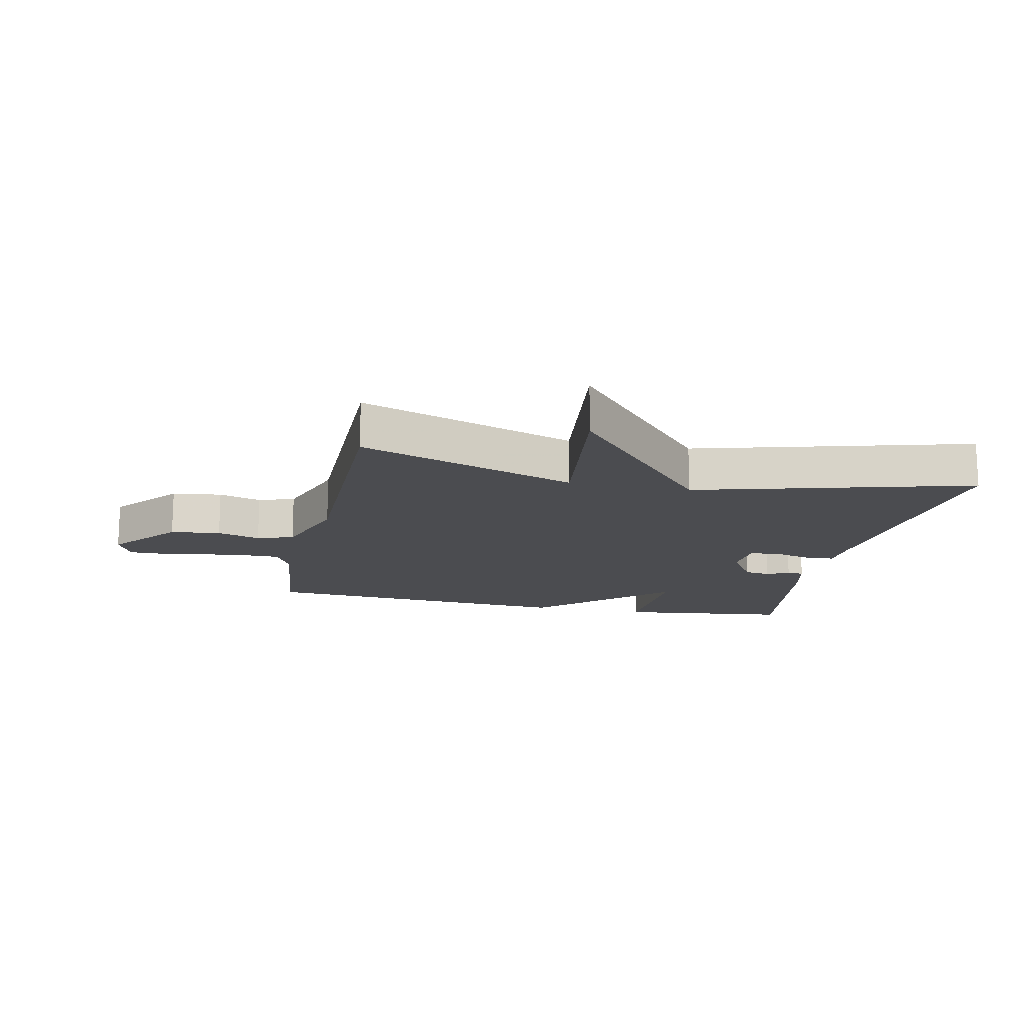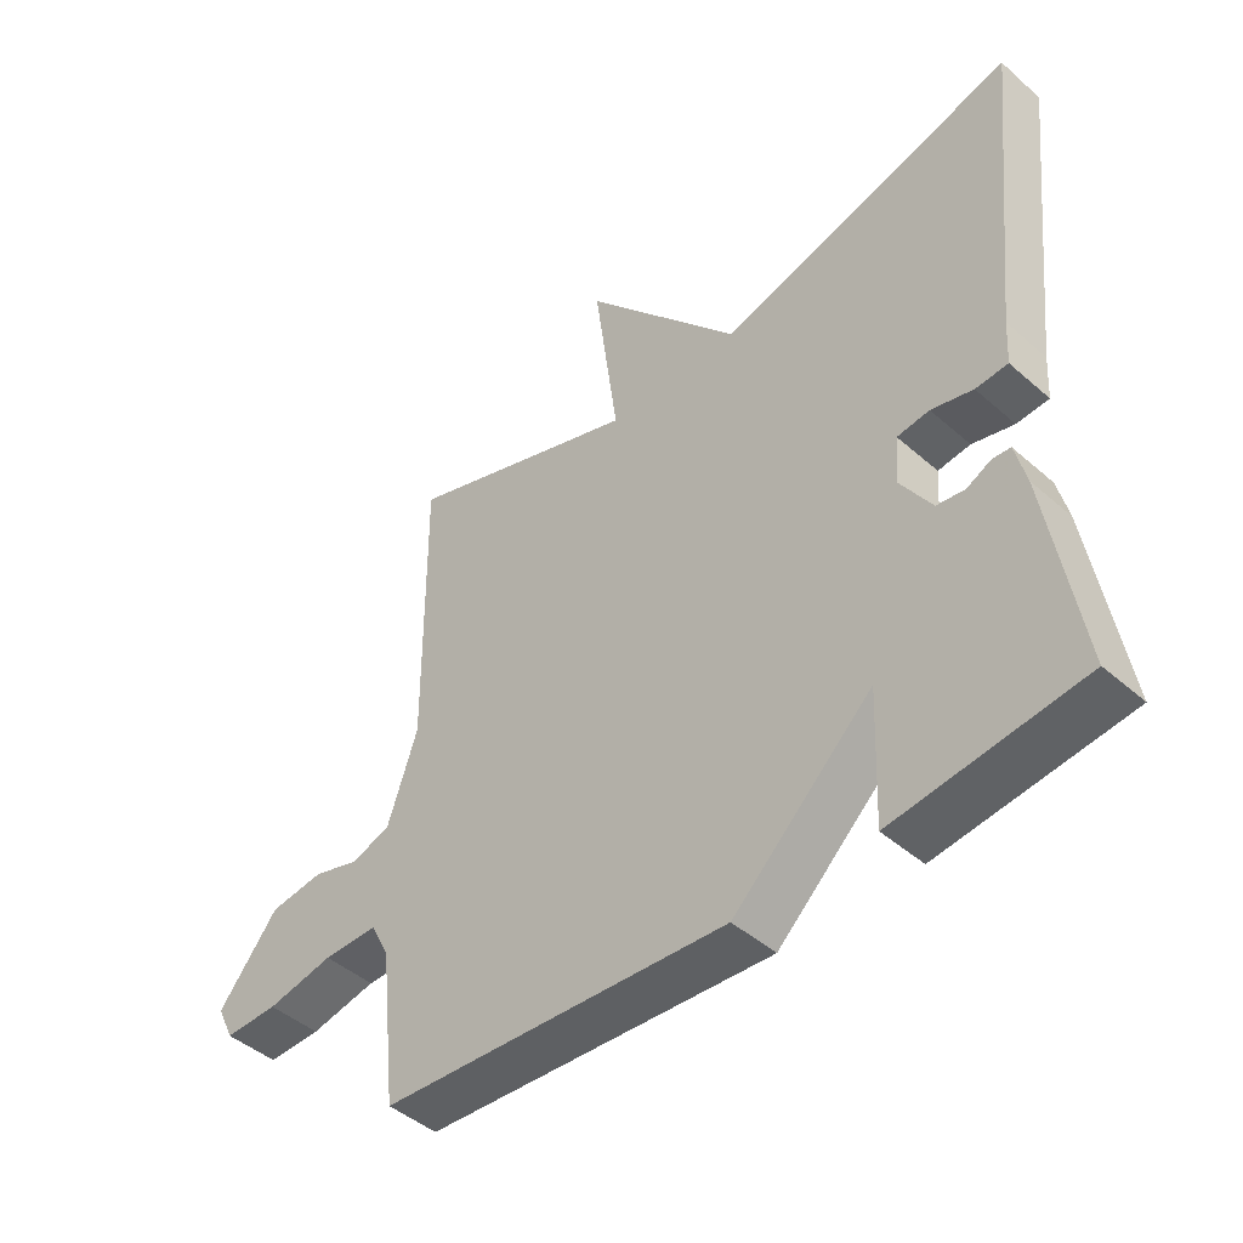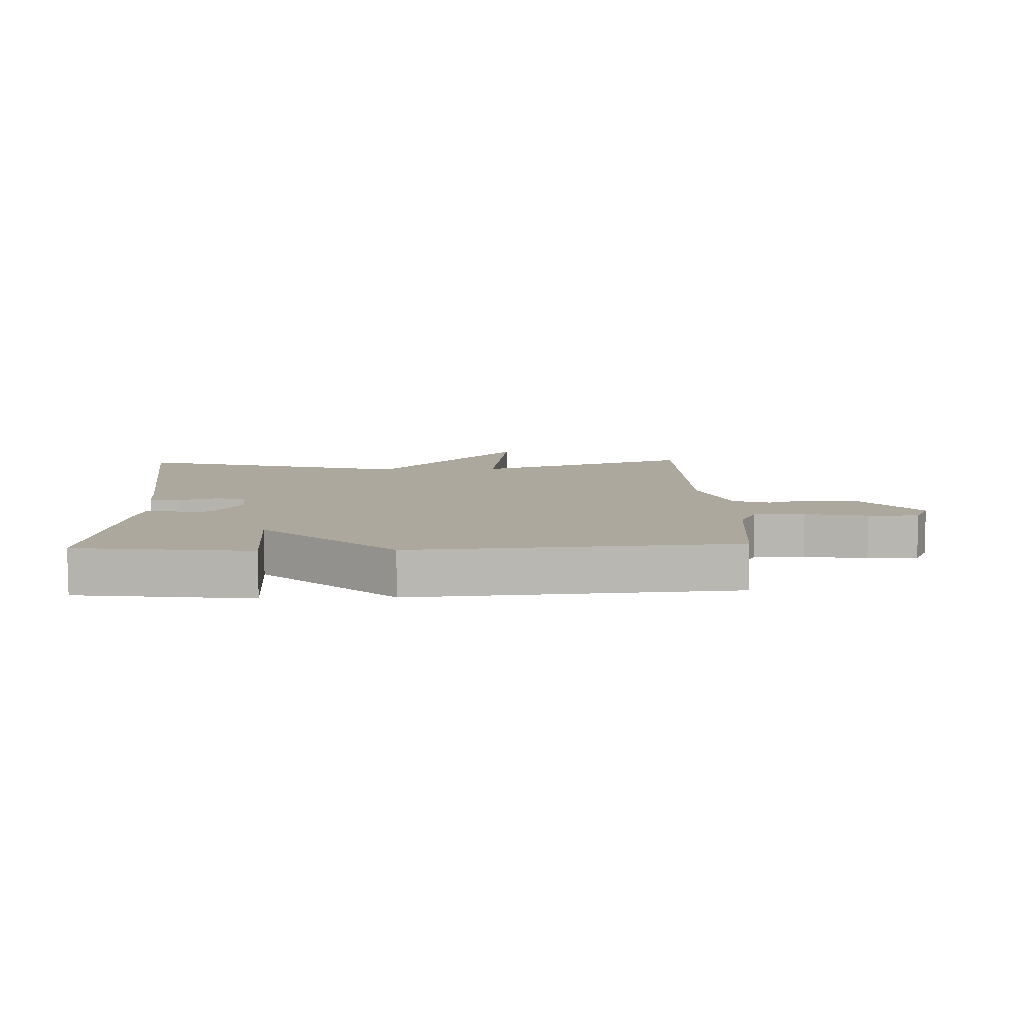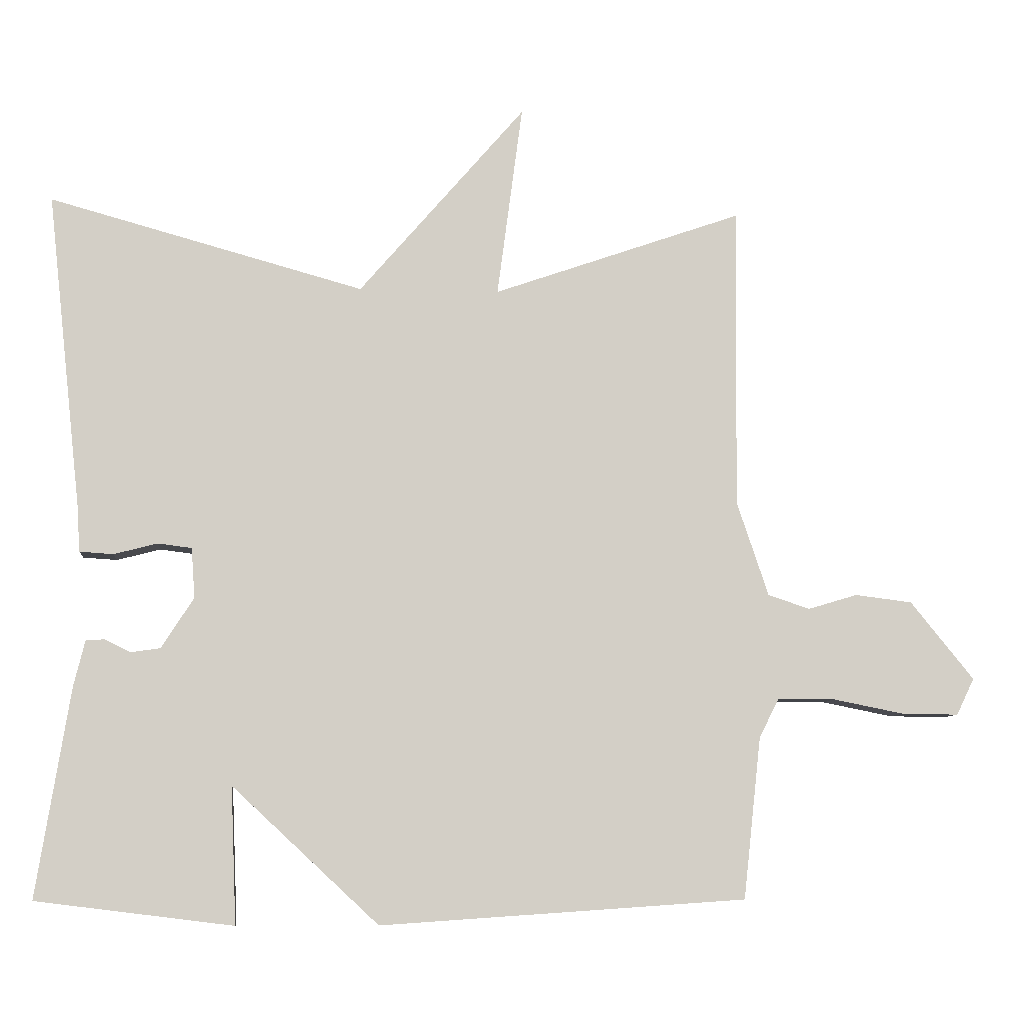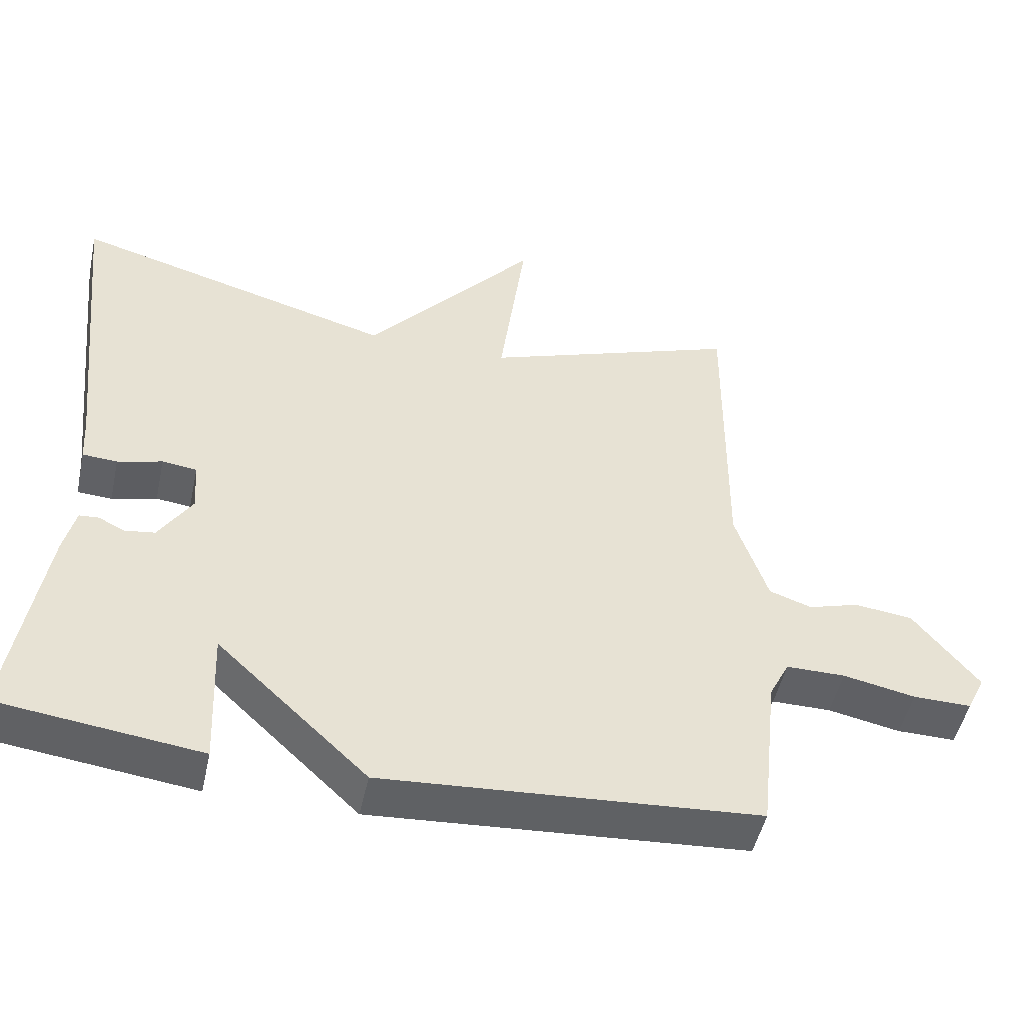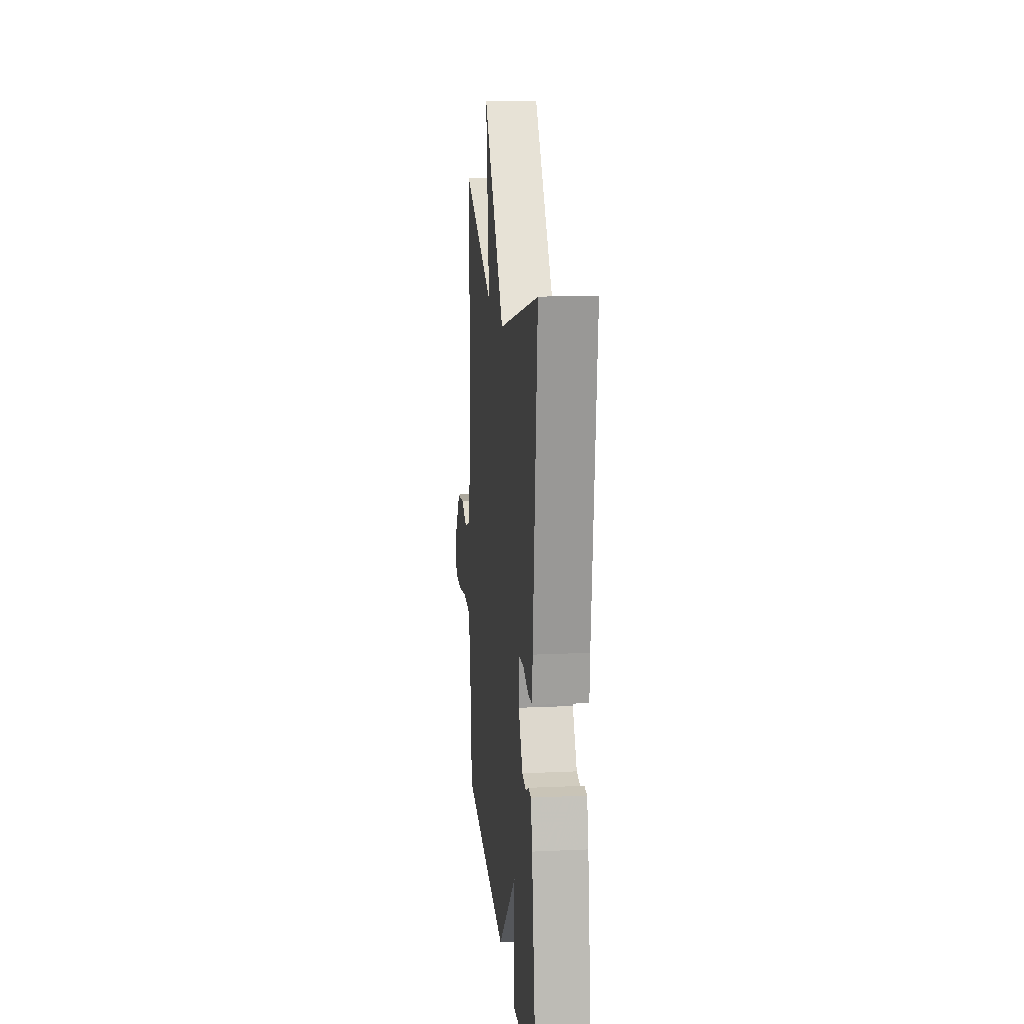
<metadata>
{"format":"obj","ext":"obj","renderer":"f3d","projection":"perspective","resolution":1024,"background":"white","views":[{"elev":-15.2,"azim":-12.2,"up":"+Y"},{"elev":-45.1,"azim":44.7,"up":"+Z"},{"elev":8.6,"azim":177.8,"up":"+Y"},{"elev":-8.0,"azim":174.8,"up":"+Z"},{"elev":-49.1,"azim":167.7,"up":"+Z"},{"elev":15.7,"azim":84.5,"up":"+Z"}]}
</metadata>
<code>
v 0.5 0.07 0.5
v 0.452 0.07 0.054
v 0.448 0.07 -0.012
v 0.4 0.07 -0.015
v 0.338 0.07 0.001
v 0.29 0.07 -0.005
v 0.285 0.07 -0.076
v 0.331 0.07 -0.148
v 0.373 0.07 -0.154
v 0.409 0.07 -0.136
v 0.436 0.07 -0.138
v 0.452 0.07 -0.203
v 0.5 0.07 -0.5
v 0.22 0.07 -0.535
v 0.228 0.07 -0.341
v 0.02 0.07 -0.535
v -0.5 0.07 -0.5
v -0.525 0.07 -0.27
v -0.553 0.07 -0.215
v -0.635 0.07 -0.215
v -0.735 0.07 -0.235
v -0.816 0.07 -0.236
v -0.841 0.07 -0.184
v -0.751 0.07 -0.073
v -0.67 0.07 -0.063
v -0.6 0.07 -0.084
v -0.541 0.07 -0.064
v -0.496 0.07 0.07
v -0.5 0.07 0.5
v -0.146 0.07 0.377
v -0.182 0.07 0.65
v 0.054 0.07 0.377
v 0.5 0 0.5
v 0.452 0 0.054
v 0.448 0 -0.012
v 0.4 0 -0.015
v 0.338 0 0.001
v 0.29 0 -0.005
v 0.285 0 -0.076
v 0.331 0 -0.148
v 0.373 0 -0.154
v 0.409 0 -0.136
v 0.436 0 -0.138
v 0.452 0 -0.203
v 0.5 0 -0.5
v 0.22 0 -0.535
v 0.228 0 -0.341
v 0.02 0 -0.535
v -0.5 0 -0.5
v -0.525 0 -0.27
v -0.553 0 -0.215
v -0.635 0 -0.215
v -0.735 0 -0.235
v -0.816 0 -0.236
v -0.841 0 -0.184
v -0.751 0 -0.073
v -0.67 0 -0.063
v -0.6 0 -0.084
v -0.541 0 -0.064
v -0.496 0 0.07
v -0.5 0 0.5
v -0.146 0 0.377
v -0.182 0 0.65
v 0.054 0 0.377
f 30 31 32
f 28 29 30
f 27 28 30 32
f 24 25 26
f 23 24 26
f 22 23 26
f 21 22 26
f 20 21 26
f 19 20 26 27
f 32 1 2
f 27 32 2
f 19 27 2
f 18 19 2
f 15 16 17 18
f 13 14 15
f 12 13 15
f 11 12 15
f 10 11 15
f 9 10 15
f 8 9 15 18
f 2 3 4 5
f 2 5 6
f 18 2 6
f 7 8 18
f 6 7 18
f 64 63 62
f 62 61 60
f 64 62 60 59
f 58 57 56
f 58 56 55
f 58 55 54
f 58 54 53
f 58 53 52
f 59 58 52 51
f 34 33 64
f 34 64 59
f 34 59 51
f 34 51 50
f 50 49 48 47
f 47 46 45
f 47 45 44
f 47 44 43
f 47 43 42
f 47 42 41
f 50 47 41 40
f 37 36 35 34
f 38 37 34
f 38 34 50
f 50 40 39
f 50 39 38
f 1 33 34 2
f 2 34 35 3
f 3 35 36 4
f 4 36 37 5
f 5 37 38 6
f 6 38 39 7
f 7 39 40 8
f 8 40 41 9
f 9 41 42 10
f 10 42 43 11
f 11 43 44 12
f 12 44 45 13
f 13 45 46 14
f 14 46 47 15
f 15 47 48 16
f 16 48 49 17
f 17 49 50 18
f 18 50 51 19
f 19 51 52 20
f 20 52 53 21
f 21 53 54 22
f 22 54 55 23
f 23 55 56 24
f 24 56 57 25
f 25 57 58 26
f 26 58 59 27
f 27 59 60 28
f 28 60 61 29
f 29 61 62 30
f 30 62 63 31
f 31 63 64 32
f 32 64 33 1

</code>
